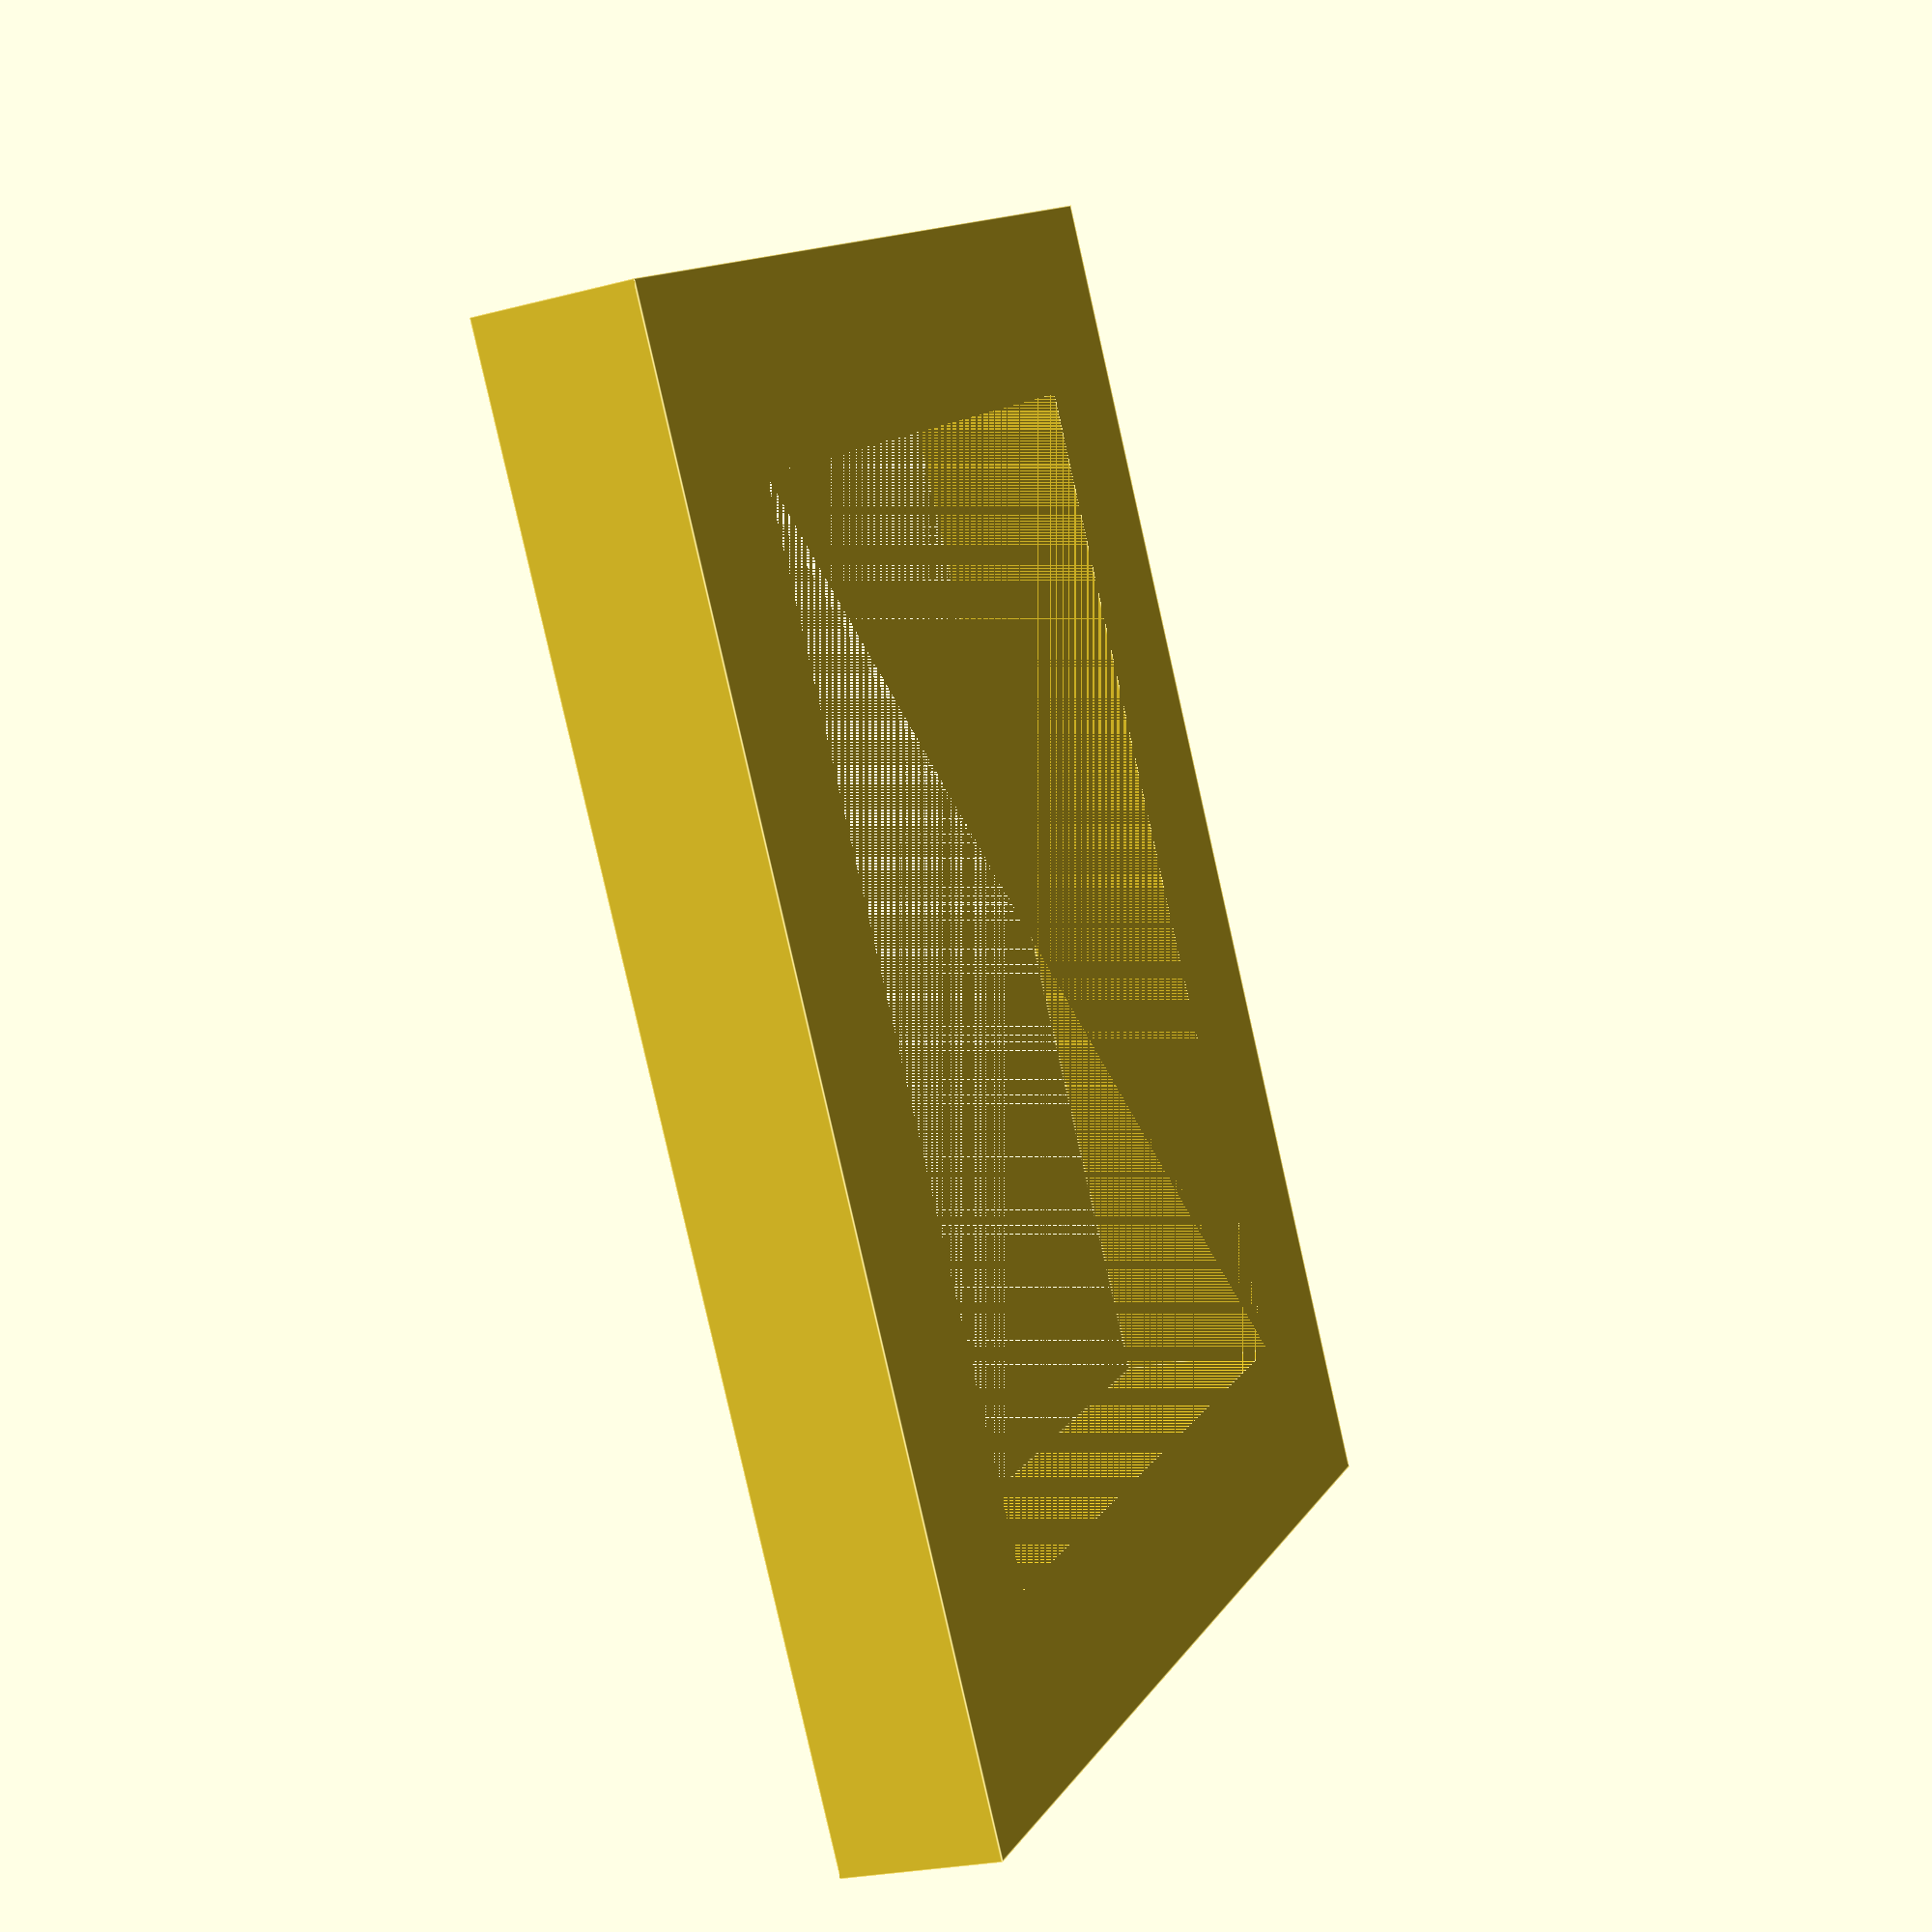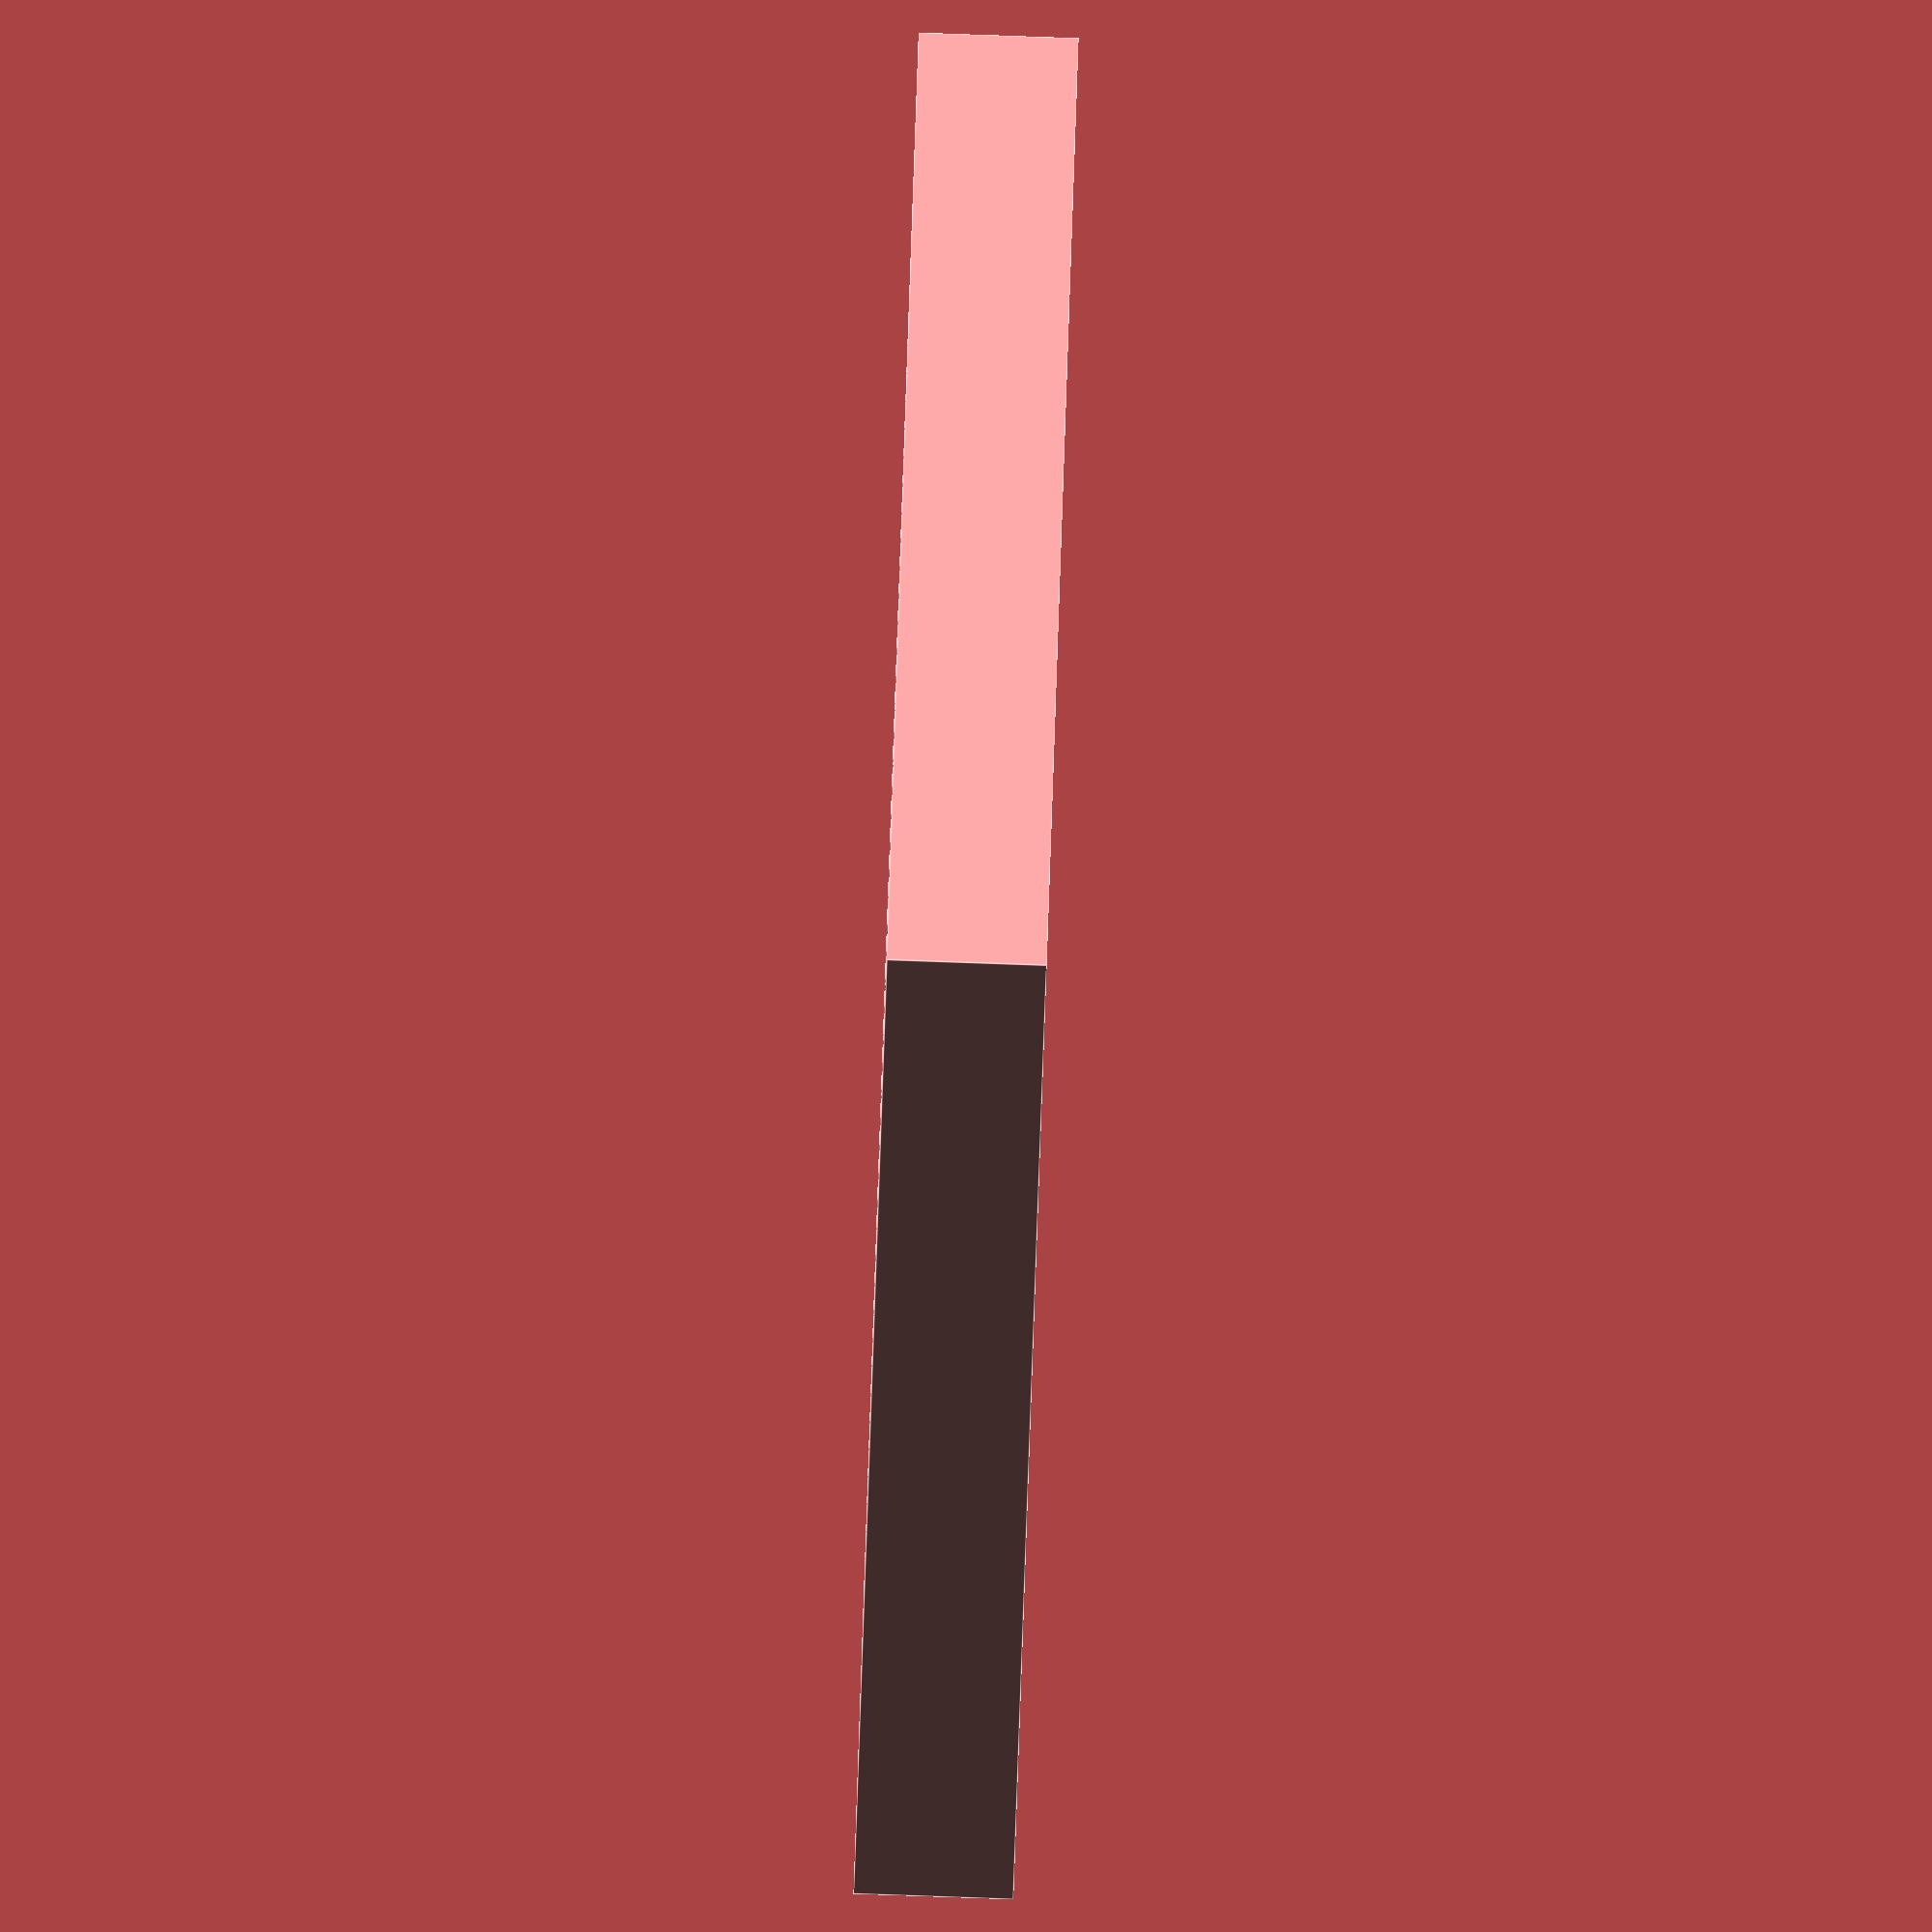
<openscad>
width=19.0;
length=22.5;
height=2.5; 

difference()
{
  cube([width, length, height]);
  
  translate([3, 3, 0])
  {
    cube([width-3-3, length-3-3, height]);
  }
}

  
</openscad>
<views>
elev=24.2 azim=33.9 roll=113.3 proj=p view=edges
elev=269.0 azim=221.4 roll=272.0 proj=o view=edges
</views>
